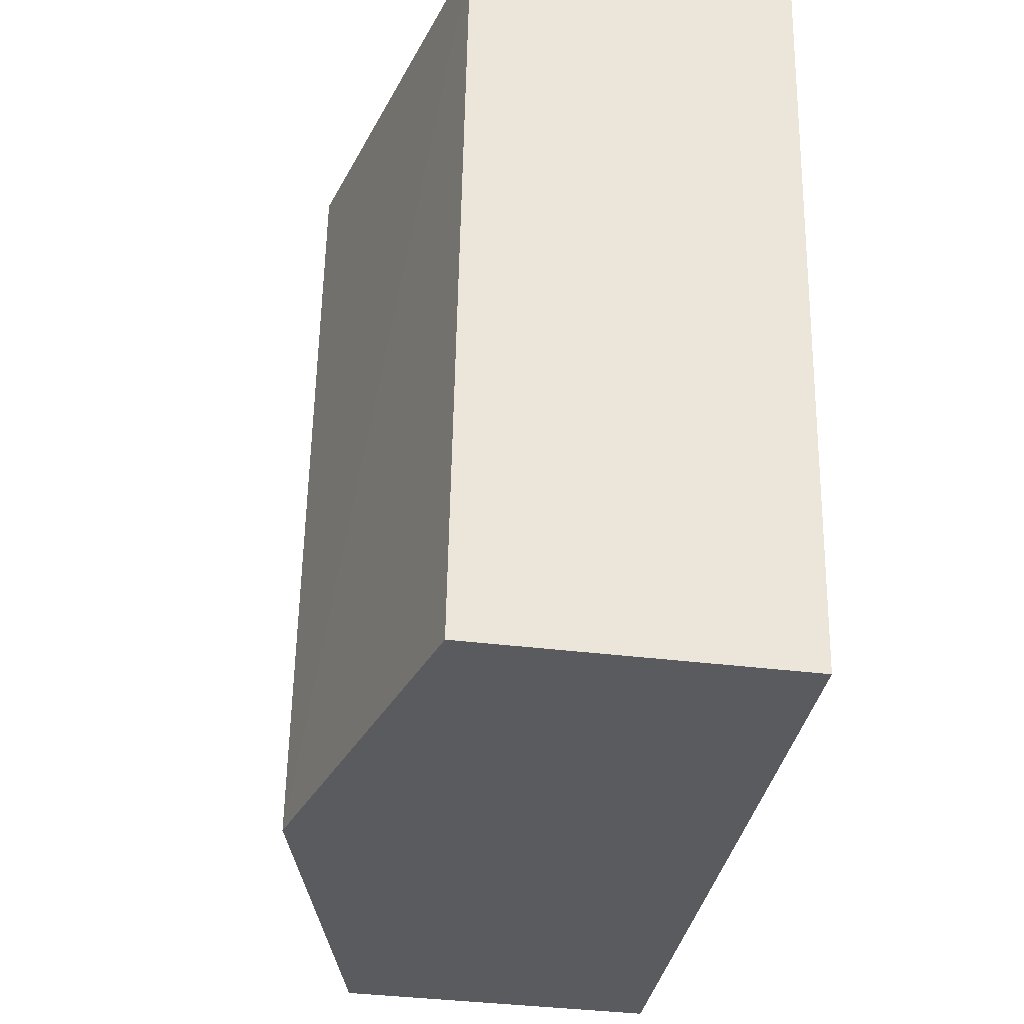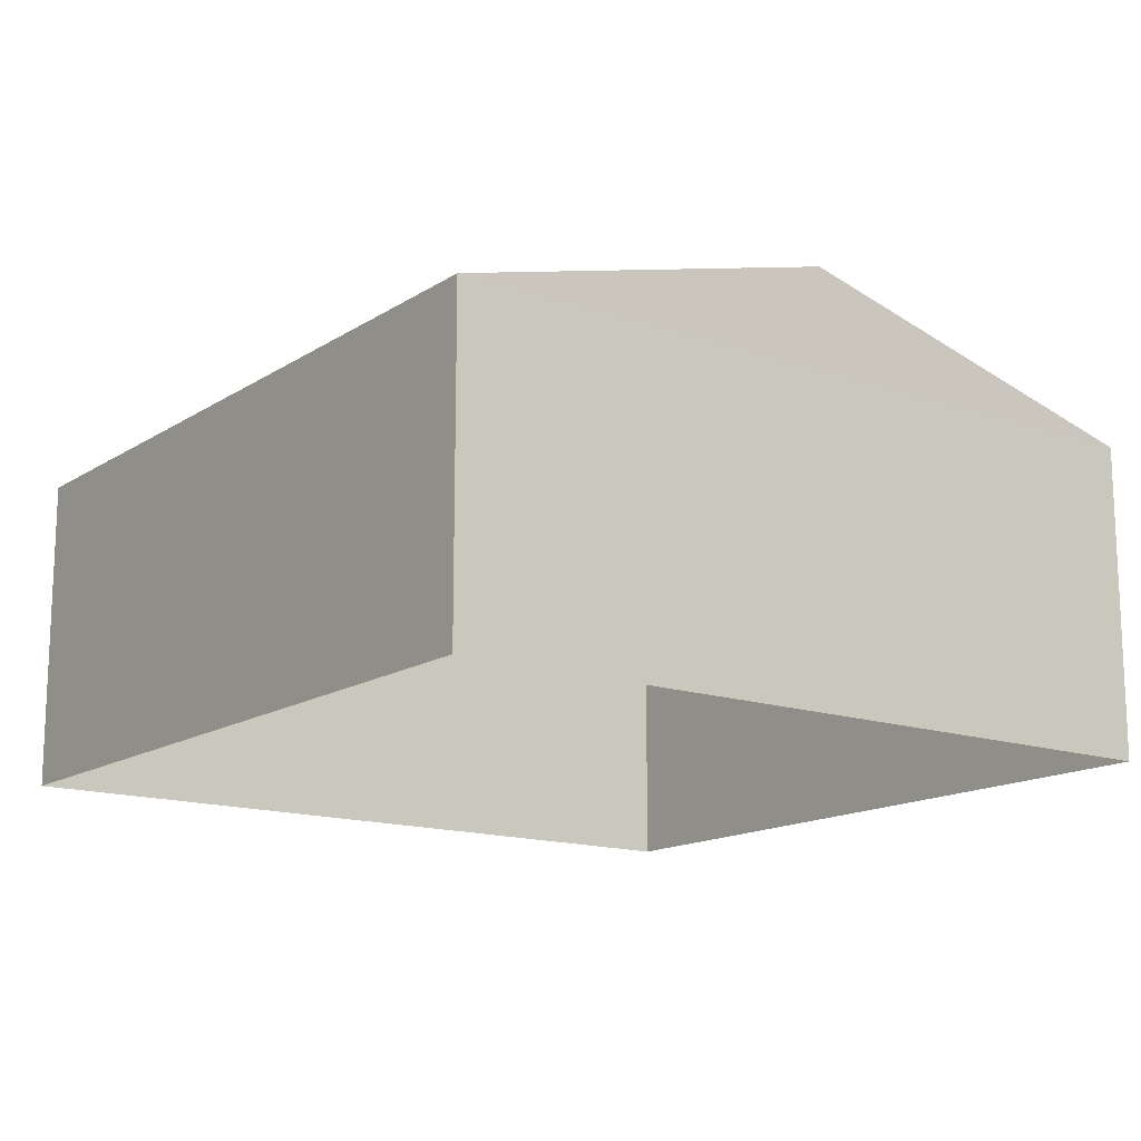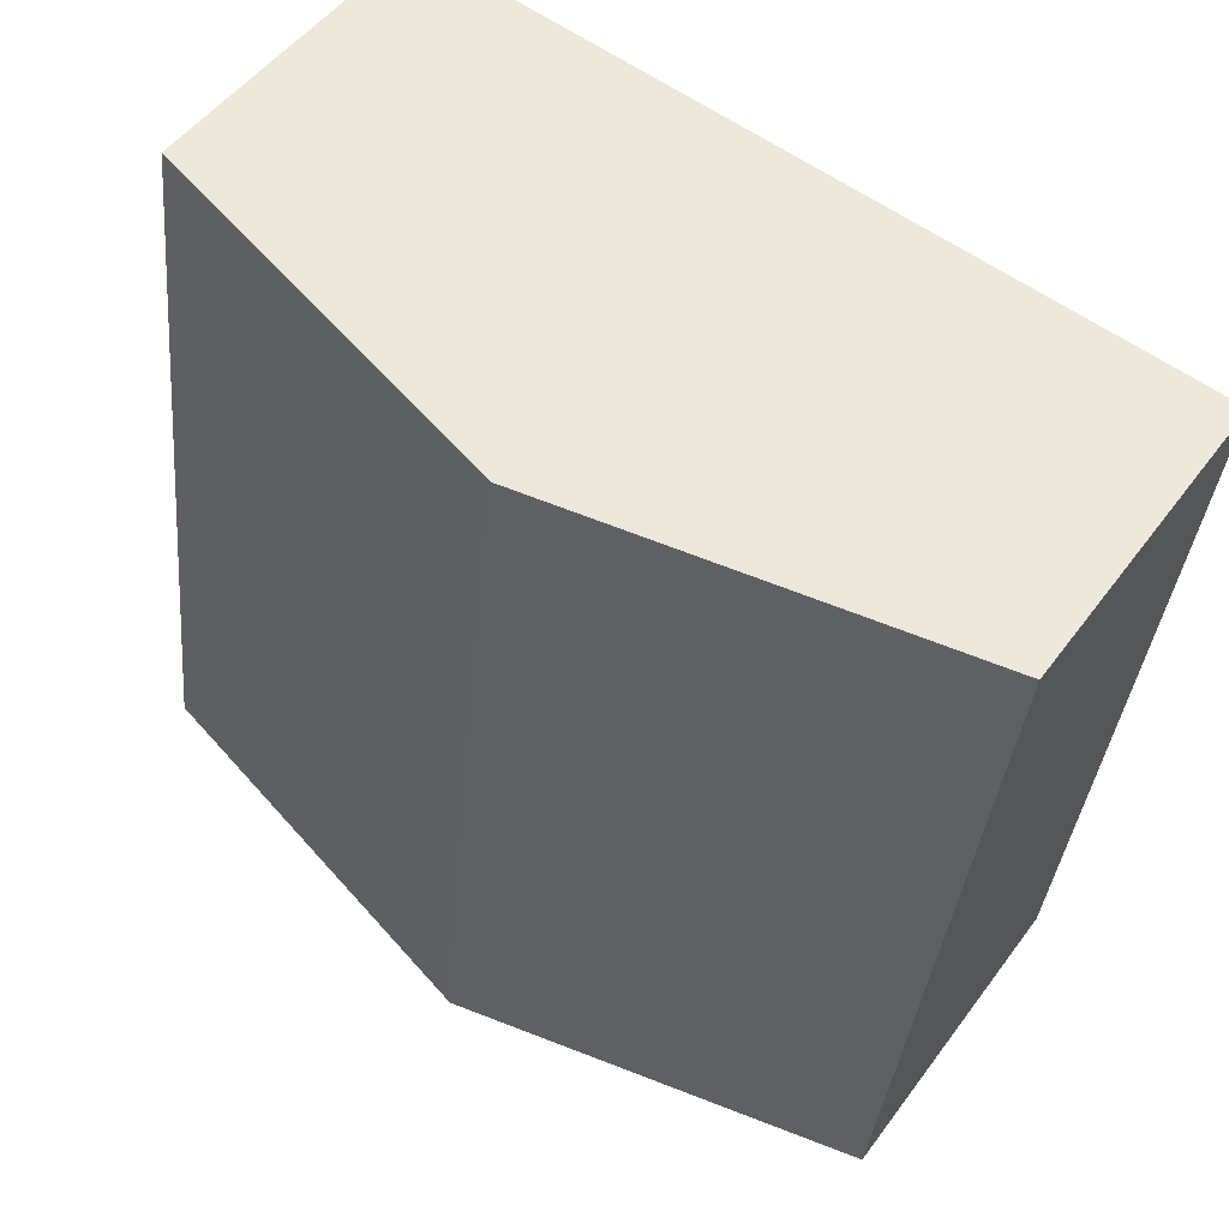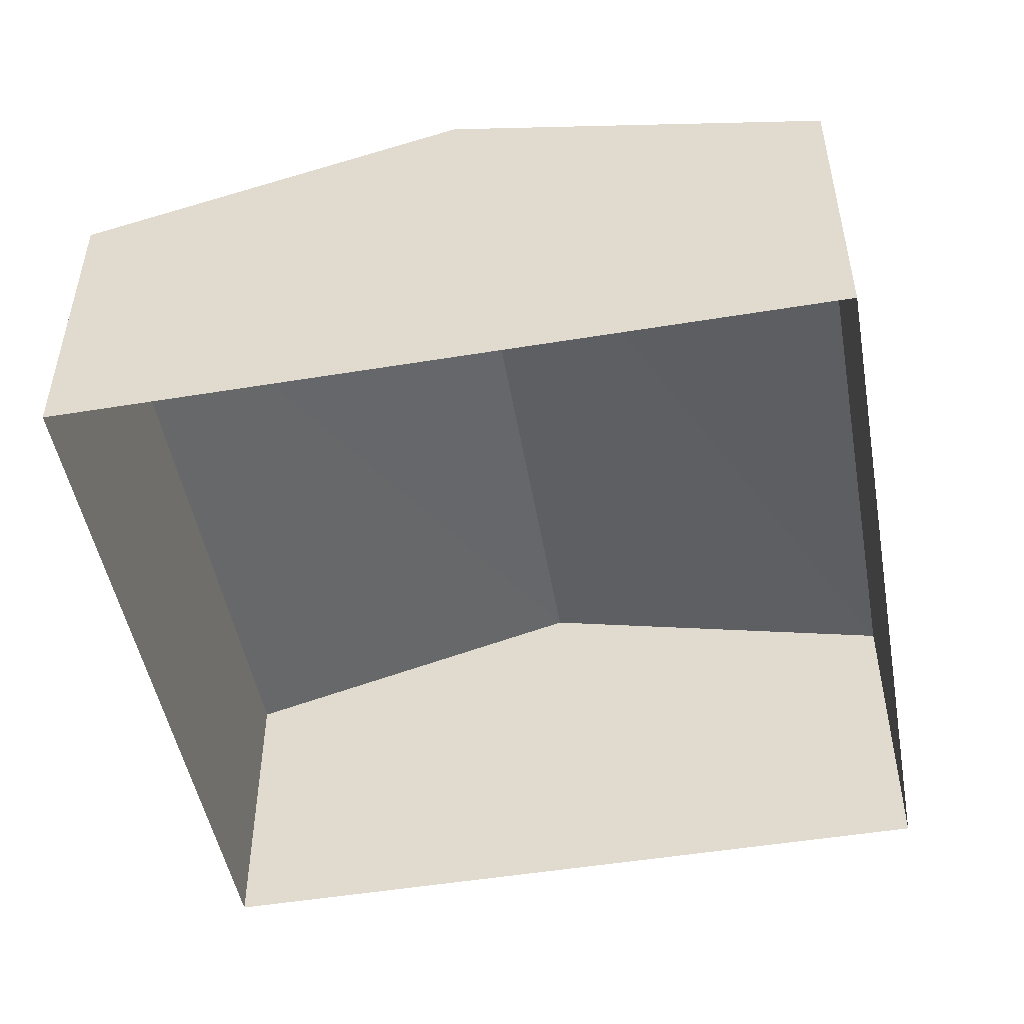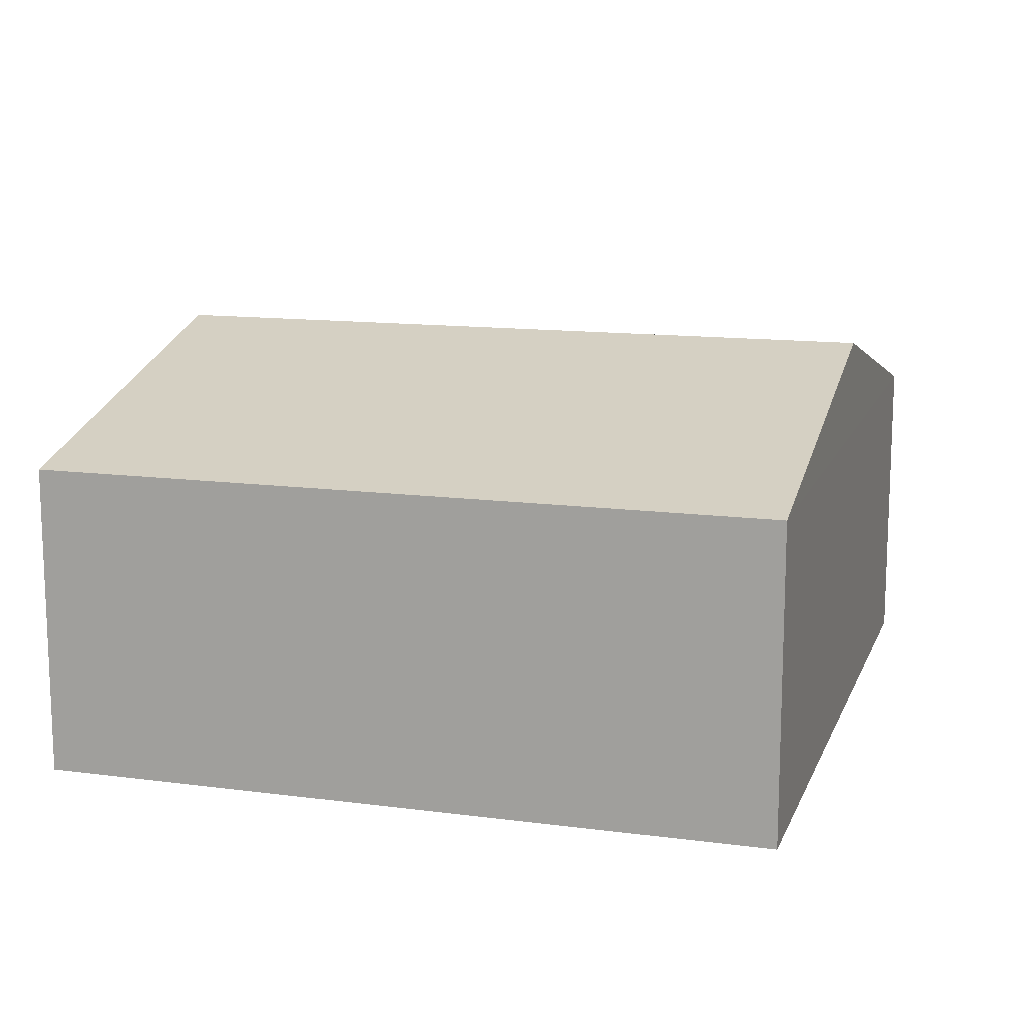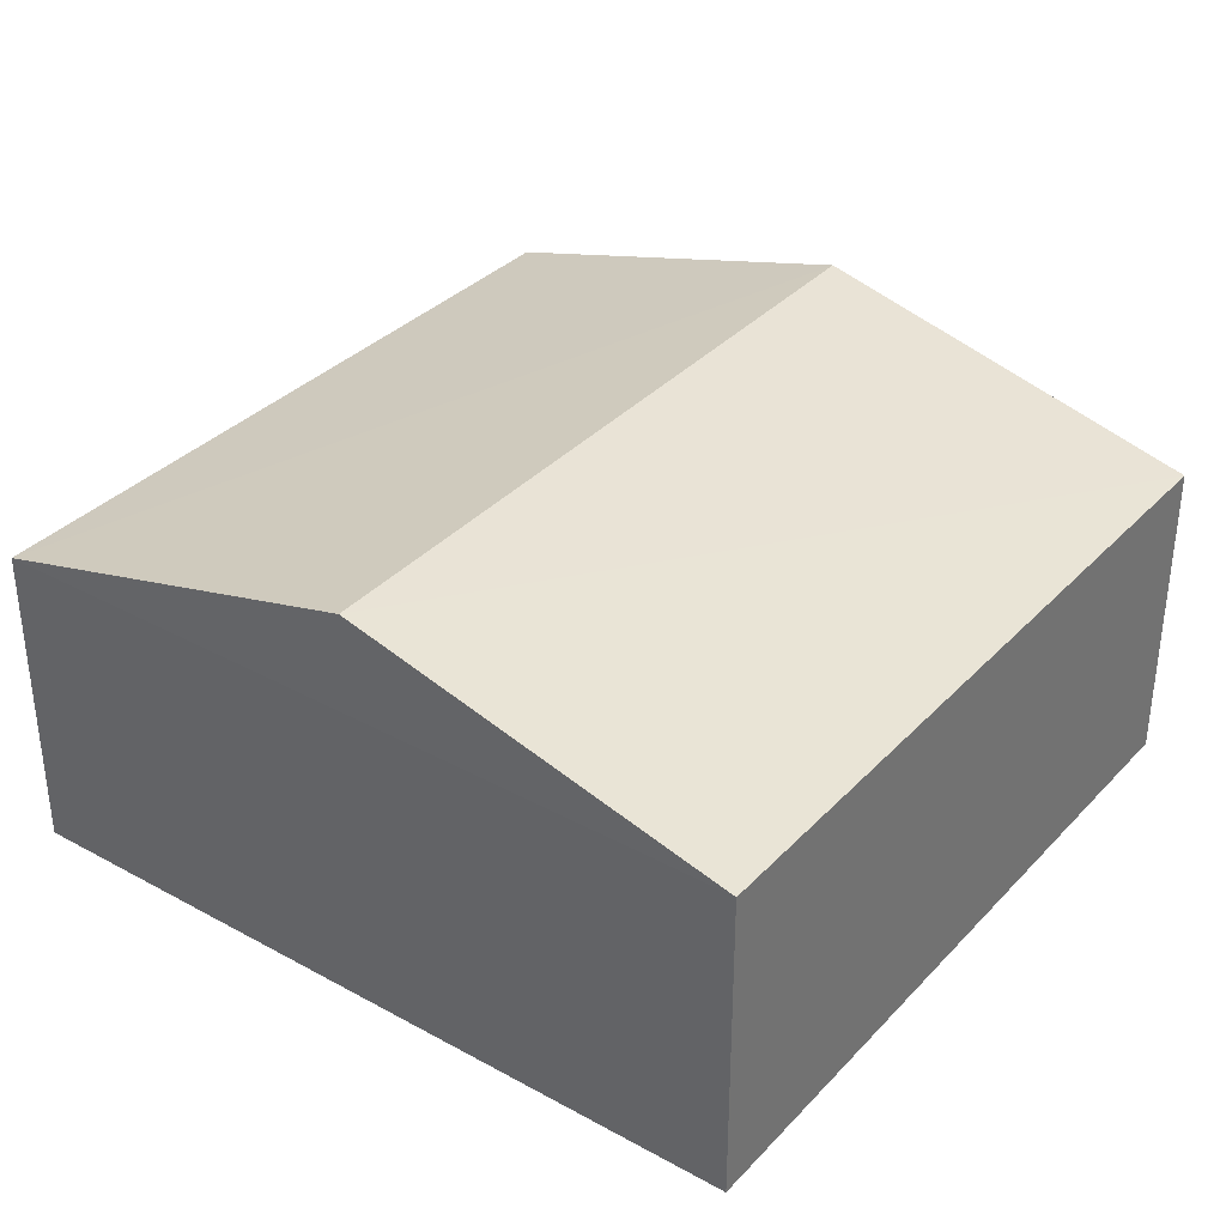
<metadata>
{"format":"obj","ext":"obj","renderer":"f3d","projection":"perspective","resolution":1024,"background":"white","views":[{"elev":-38.9,"azim":81.1,"up":"+Y"},{"elev":-14.8,"azim":136.9,"up":"+Z"},{"elev":49.8,"azim":34.8,"up":"+Y"},{"elev":-49.3,"azim":3.7,"up":"+Z"},{"elev":13.5,"azim":100.0,"up":"+Z"},{"elev":34.5,"azim":-150.3,"up":"+Z"}]}
</metadata>
<code>
v -8.925e+04 -9.93e+04 6.792
v -8.925e+04 -9.929e+04 6.792
v -8.924e+04 -9.929e+04 6.791
v -8.926e+04 -9.93e+04 6.792
v -8.926e+04 -9.93e+04 10.56
v -8.925e+04 -9.929e+04 11.75
v -8.925e+04 -9.929e+04 10.56
v -8.925e+04 -9.93e+04 11.75
v -8.924e+04 -9.929e+04 10.56
v -8.925e+04 -9.93e+04 10.56
f 1 2 3
f 1 4 2
f 5 6 7
f 6 8 9
f 8 6 5
f 9 8 10
f 9 1 3
f 9 10 1
f 6 9 7
f 10 4 1
f 10 5 4
f 7 2 4
f 5 7 4
f 8 5 10
f 7 3 2
f 7 9 3

</code>
